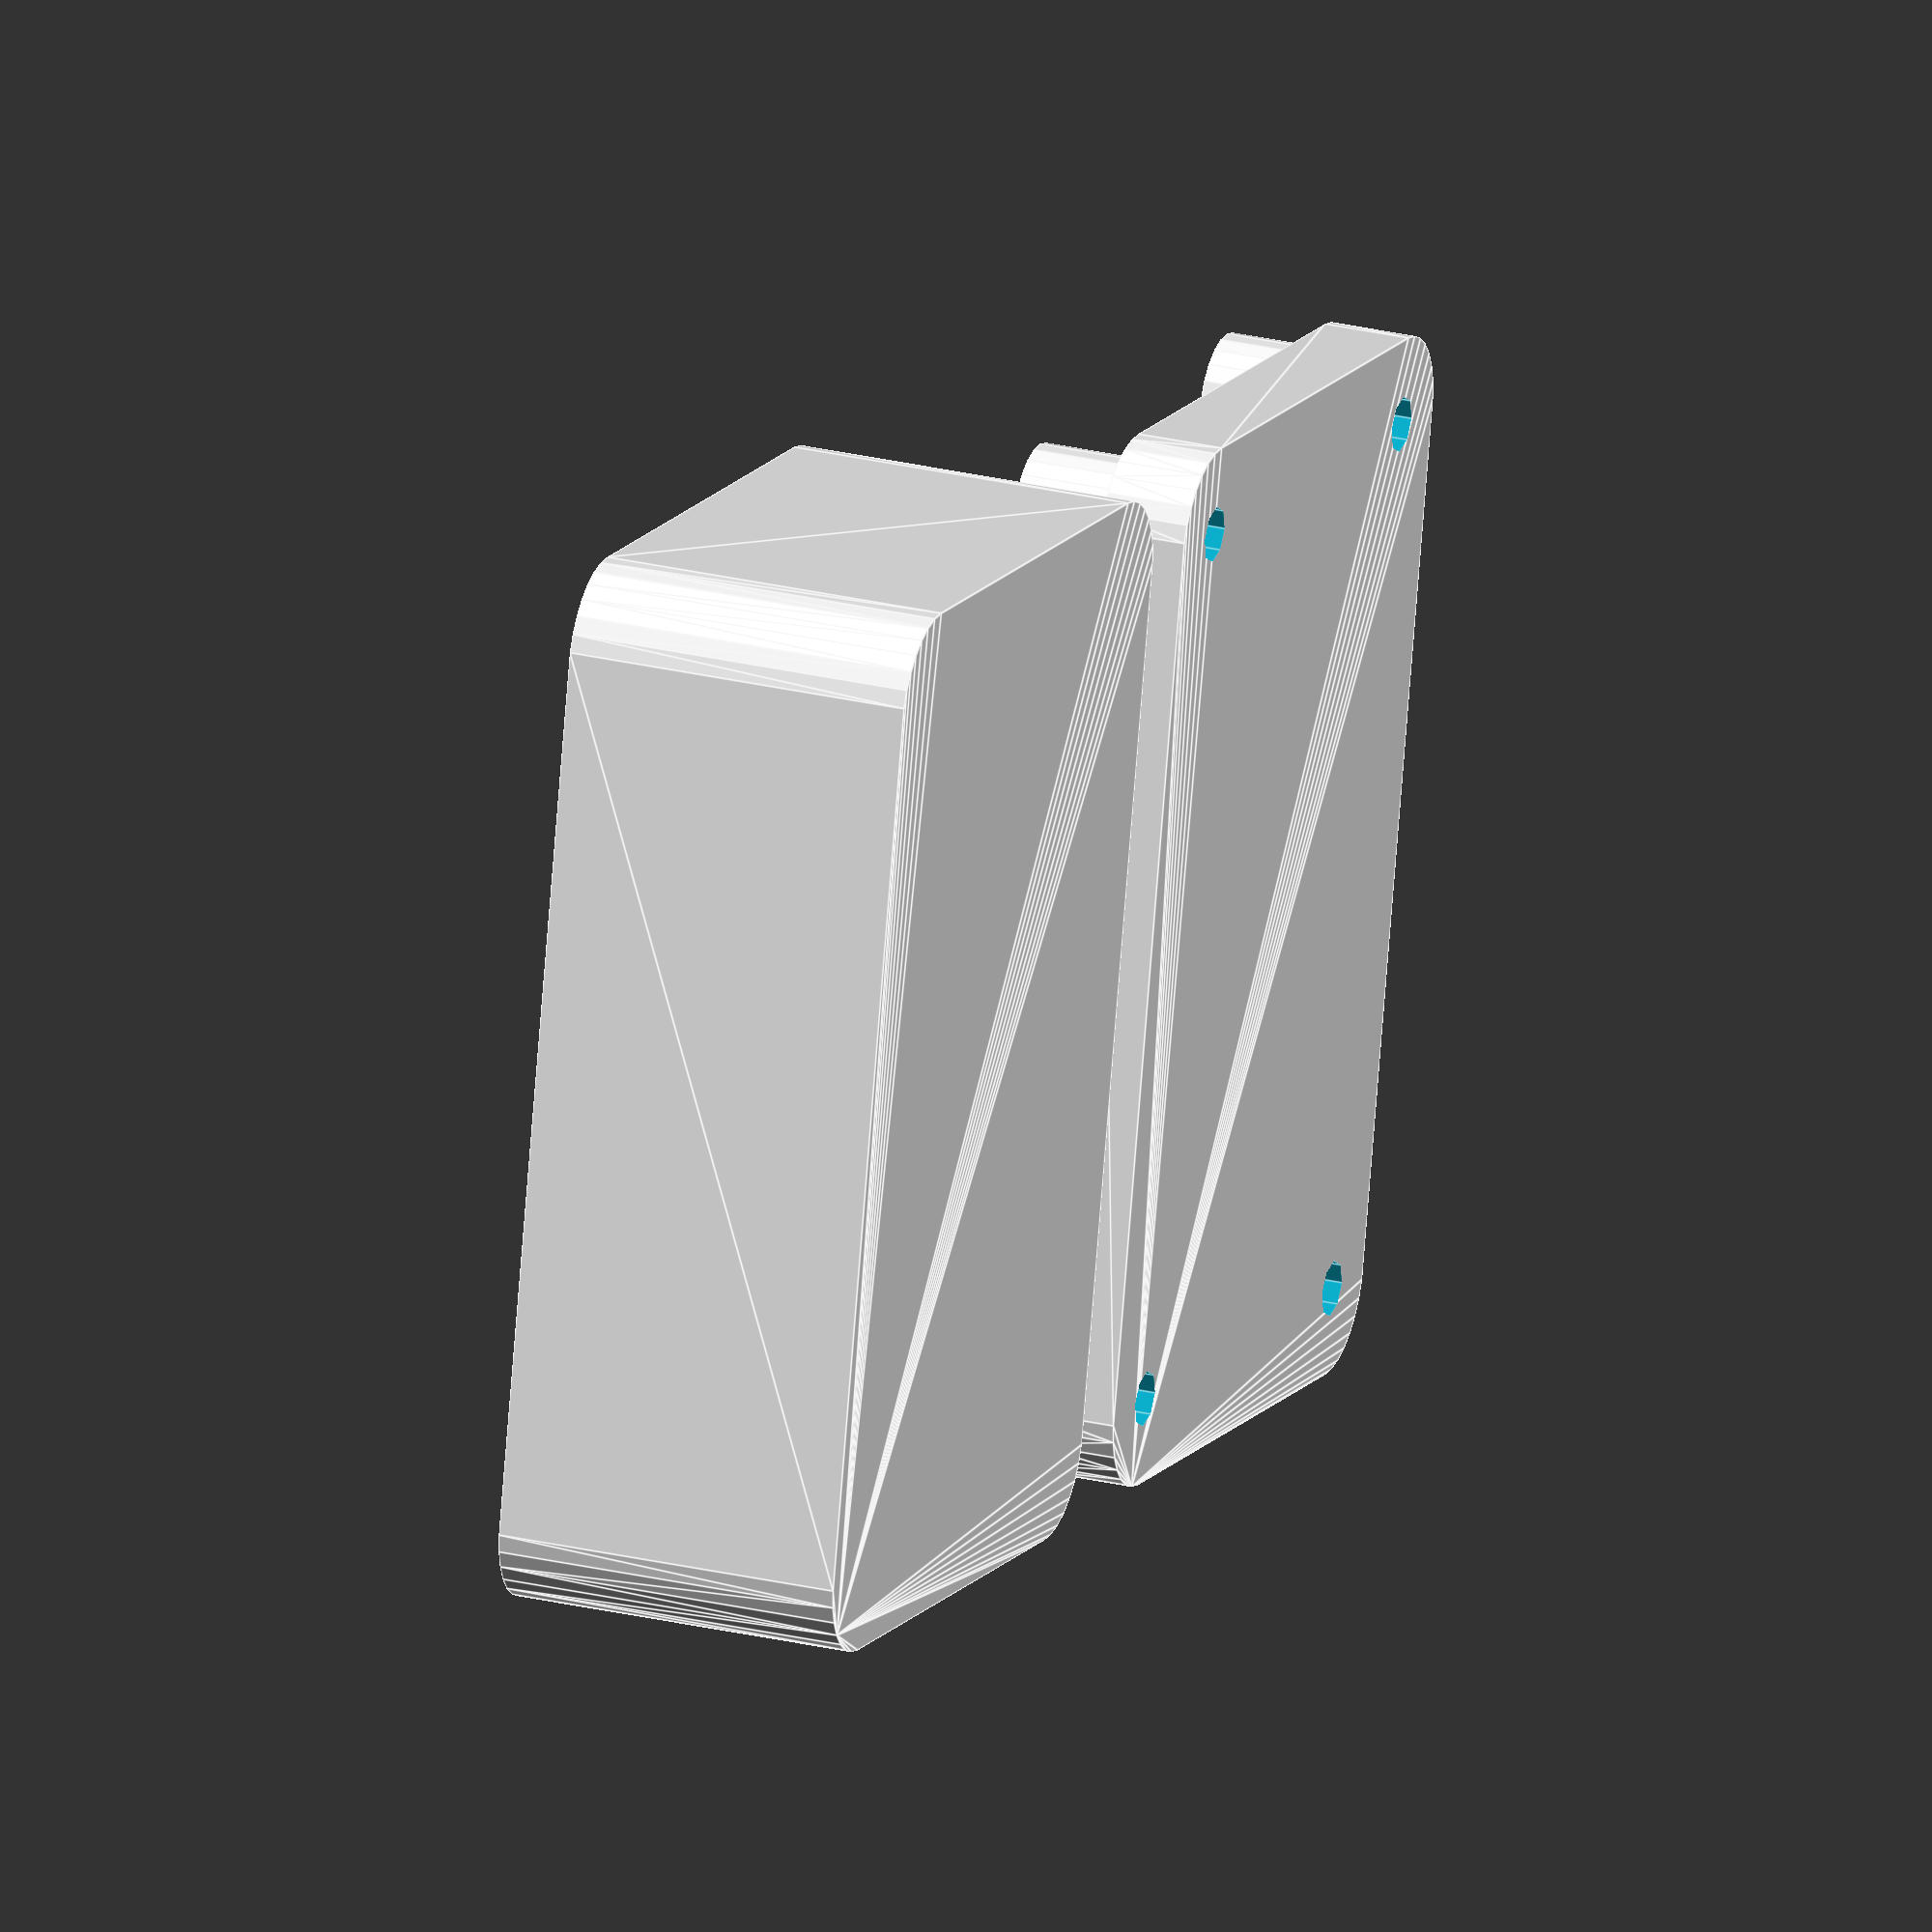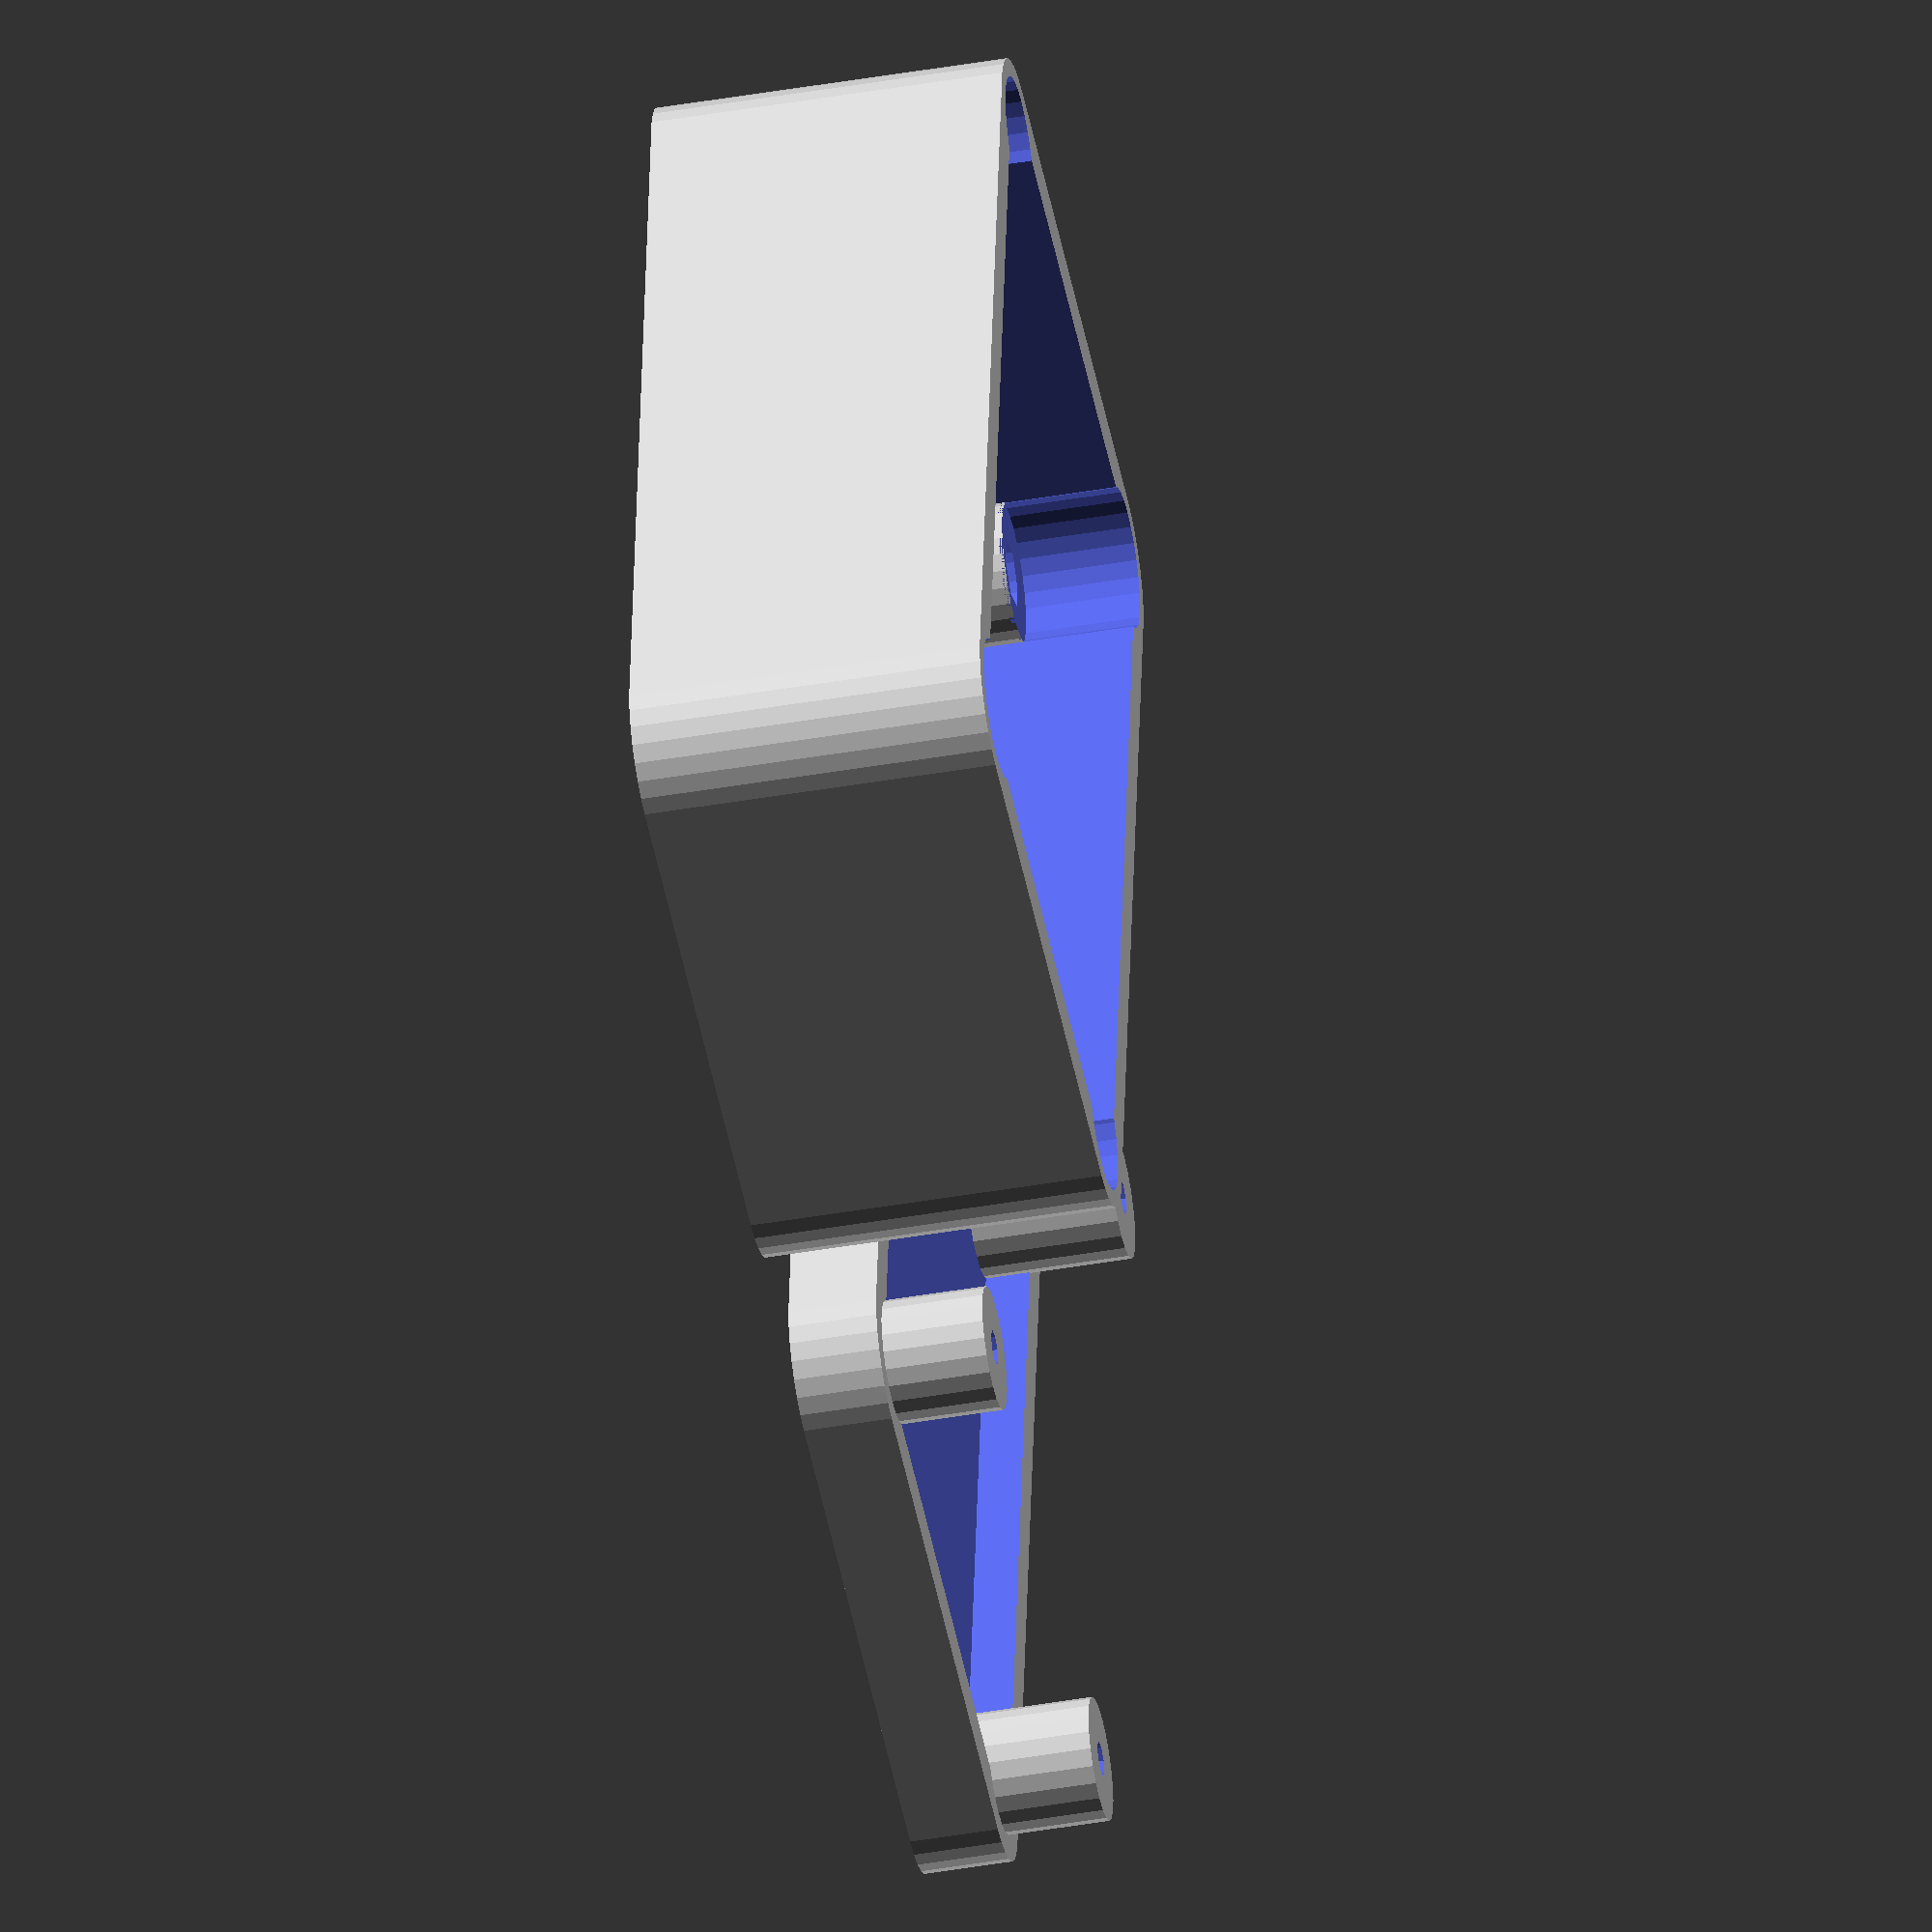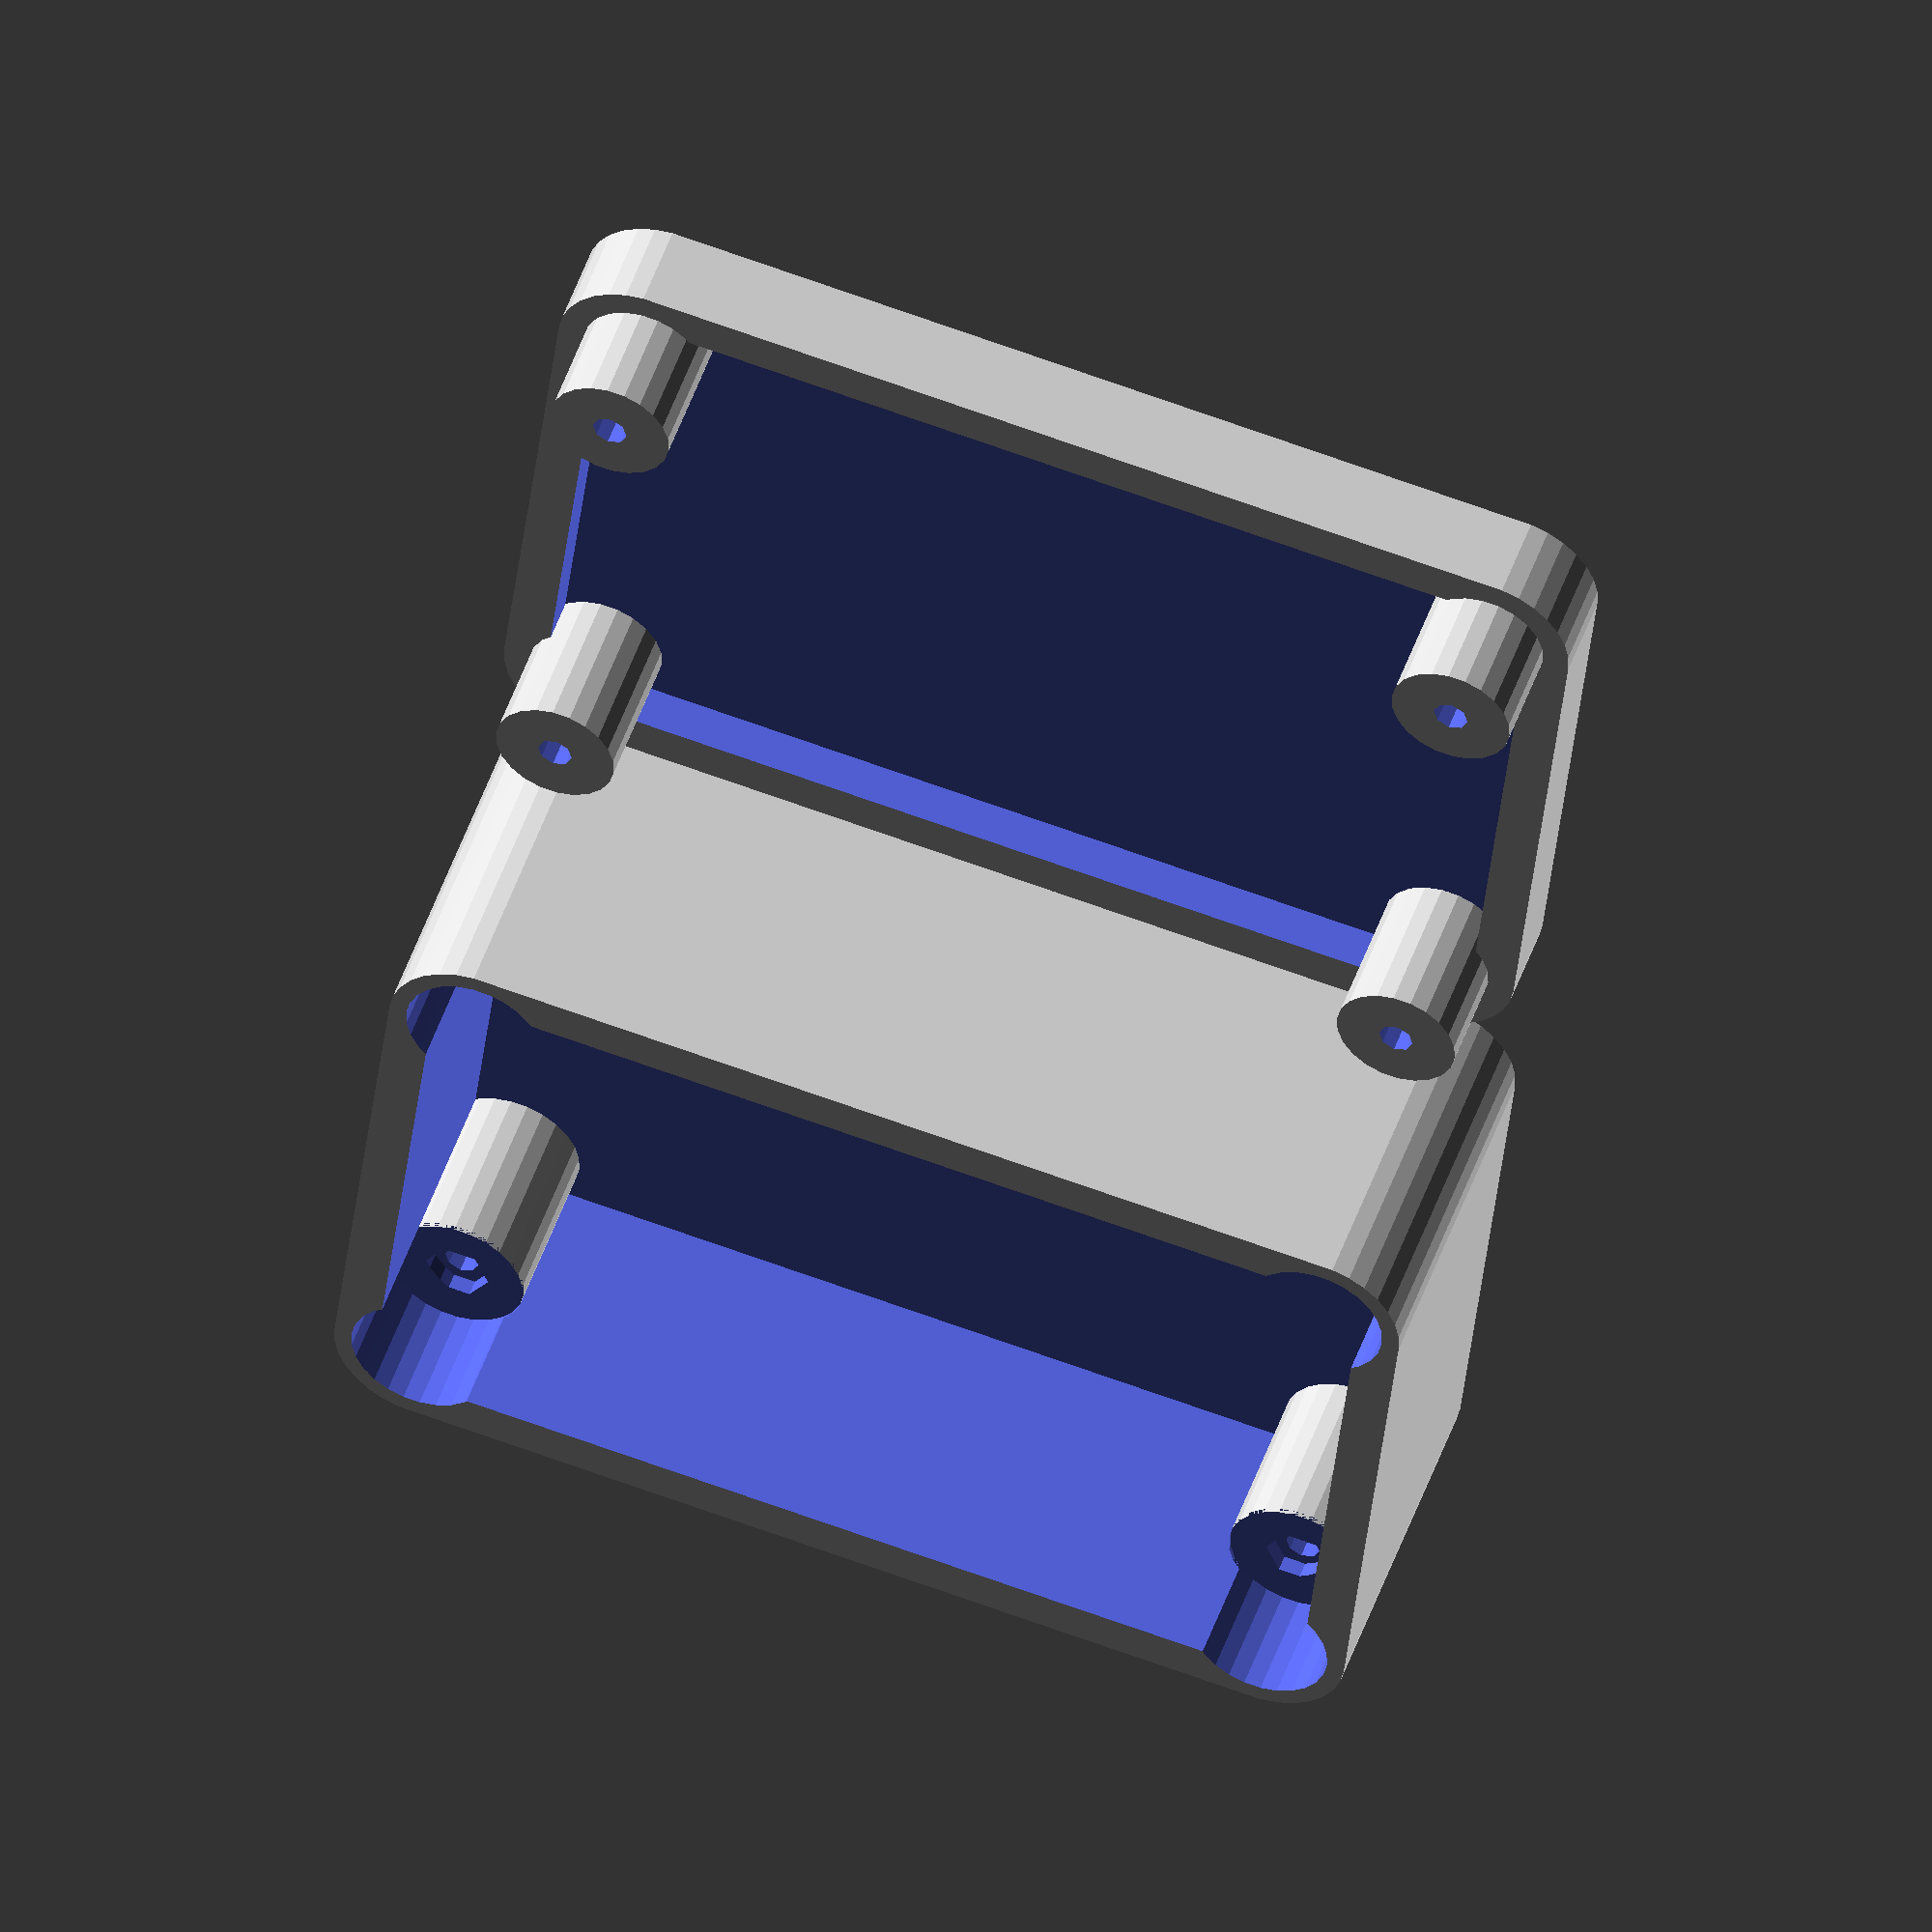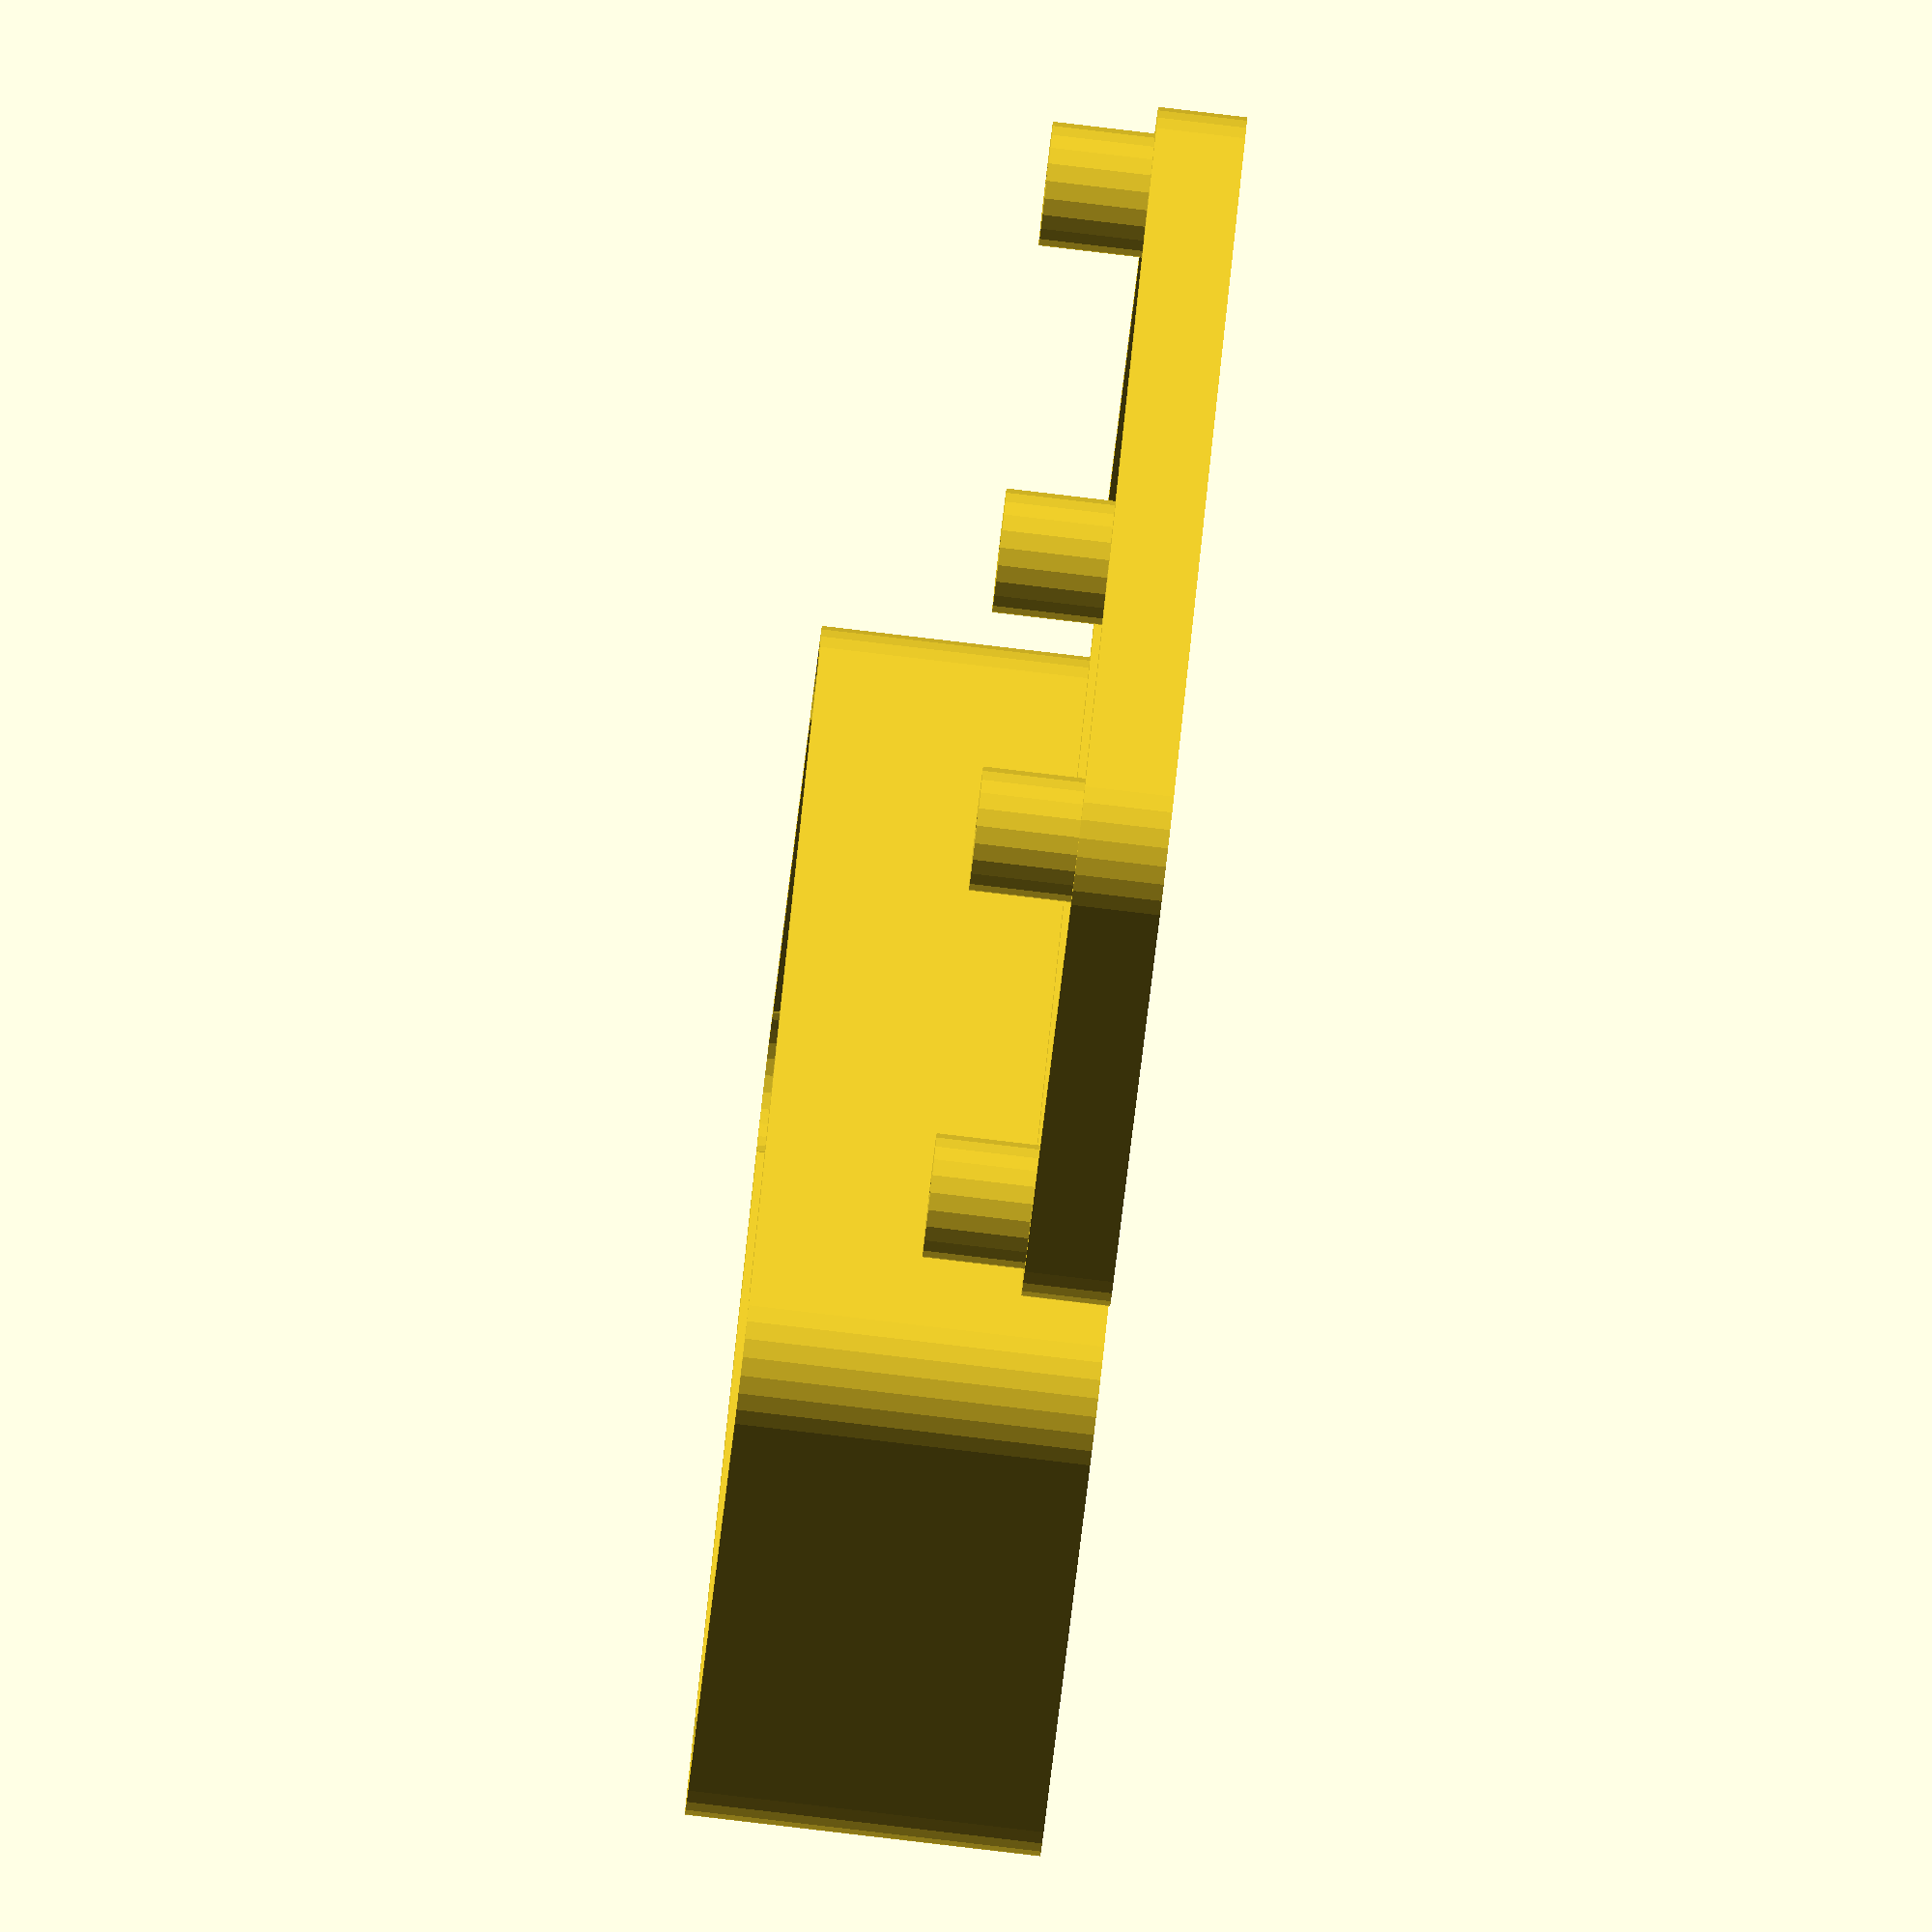
<openscad>
separation=35;
n_faces=8;

box_x=100; 		//default = 100
box_y=60;  		//default = 60
box_z=40;  		//default = 40

lid_z=10; 		//default = 10
lid_tol=1; 		//tolerance

box_wall=5; 	//default = 5

pillar_z=25;	//default = 25
pillar_r=8;		//default = 8

3Dprintflag=1;
basebox_tr = 3Dprintflag ? [0,0,0] : [0,0,0];
basebox_rot = 3Dprintflag ? [0,0,90] : [0,0,0];

lid_tr = 3Dprintflag ? [110,box_y+20,box_wall*2] : [-20,-20,50];
lid_rot = 3Dprintflag ? [0,180,90] : [0,0,0];



// Box
translate(basebox_tr){rotate(basebox_rot){base_box();}}

// Lid
translate(lid_tr){rotate(lid_rot){lid();}}



module base_box() {
	difference() {
		base_box_rim();
		union() {
			translate([-20, -20, pillar_z+9.9]) {lid_pillars2();}
		}
	}
}

module lid() {
	difference() {
		union(){
				lid_rim();
				lid_pillars();
			}
			lid_screws();
	}
	// #lid_screws();
}

module lid_pillars() {
	//Pillars for screws
	union() {
		for (i=[0:1]) {
			for (j=[0:1]) {
				translate([box_x*i, box_y*j, -2]) {
						cylinder(r=pillar_r-lid_tol, h=box_wall+box_z-pillar_z-lid_tol, center=true);
				}
			}
		}
	}
}

module lid_pillars2() {
	//Pillars for base box without tolerance modification
	union() {
		for (i=[0:1]) {
			for (j=[0:1]) {
				translate([box_x*i, box_y*j, -.4]) {
						cylinder(r=pillar_r, h=box_z-pillar_z, center=true);
				}
			}
		}
	}
}

module lid_screws(){
	union() {
		for (i=[0:1]) {
			for (j=[0:1]) {
				translate([box_x*i, box_y*j, 10.1]) {
						screw();
				}
			}
		}
	}
}

module lid_rim(){
	lid_pillars();
	
	 difference() {
		//Outer shell
		hull() {
			translate([0, 0, 5]) {
				for (i=[0:1]) {
					for (j=[0:1]) {
						translate([box_x*i, box_y*j, 0]) {
							cylinder(r=10, h=lid_z, center=true);
						}
					}
				}
			}
		}
		//Inner shell	
		hull() {
				translate([box_wall,box_wall,0]) {
					cylinder(r=10, h=lid_z, center=true);}
				translate([box_x-box_wall,box_wall,0]) {
					cylinder(r=10, h=lid_z, center=true);}
				translate([box_wall,box_y-box_wall,0]) {
					cylinder(r=10, h=lid_z, center=true);}
				translate([box_x-box_wall,box_y-box_wall,0]) {
					cylinder(r=10, h=lid_z, center=true);}
			}
	}
}


module base_box_rim(){
	//Pillars for screws
	translate([-20, -20, 15]) {
		for (i=[0:1]) {
			for (j=[0:1]) {
				translate([box_x*i, box_y*j, 0]) {
					difference(){
						cylinder(r=pillar_r, h=pillar_z, center=true);
						union() {
							translate([0, 0, pillar_z-9.9]) {nut();}
							translate([0, 0, -10]) {cylinder(r=1.5+.5, h=27.80,$fn=n_faces);}
						}
					}
				}
			}
		}
	}
	
	
	difference() {
		//Outer shell
		hull() {
			translate([-20, -20, 20]) {
				for (i=[0:1]) {
					for (j=[0:1]) {
						translate([box_x*i, box_y*j, 0]) {
							cylinder(r=10, h=box_z, center=true);
						}
					}
				}
			}
		}
		//Inner shell	
		hull() {
			translate([-20, -20, 28]) {
				translate([box_wall,box_wall,0]) {
					cylinder(r=10, h=box_z, center=true);}
				translate([box_x-box_wall,box_wall,0]) {
					cylinder(r=10, h=box_z, center=true);}
				translate([box_wall,box_y-box_wall,0]) {
					cylinder(r=10, h=box_z, center=true);}
				translate([box_x-box_wall,box_y-box_wall,0]) {
					cylinder(r=10, h=box_z, center=true);}
			}
		}
	}
}



module screw() {
	mirror([0,0,1]) {
		union() {
			cylinder(r=1.5+.5, h=27.80,$fn=n_faces);
			cylinder(r=5.4/2+.5, h=3.00,$fn=n_faces);
		}
	}
}
module nut() {
	//nut_h=3; //Real
	nut_h=5; //Making Hole deeper
	translate([0, 0, -nut_h]) {
		cylinder(r=5.45/2+1, h=nut_h,$fn=6);
	}	
}
	
module screw2(nutz) {
	mirror([0,0,1]) {
		union() {
			cylinder(r=1.5+.5, h=27.80,$fn=n_faces);
			cylinder(r=5.4/2+.5, h=3.00,$fn=n_faces);
		}
		translate([0, 0, nutz]) {nut();}
	}
}
	

	

</openscad>
<views>
elev=153.9 azim=347.4 roll=69.1 proj=o view=edges
elev=224.1 azim=187.1 roll=258.5 proj=o view=solid
elev=309.1 azim=276.2 roll=19.0 proj=o view=wireframe
elev=265.5 azim=222.0 roll=96.7 proj=o view=solid
</views>
